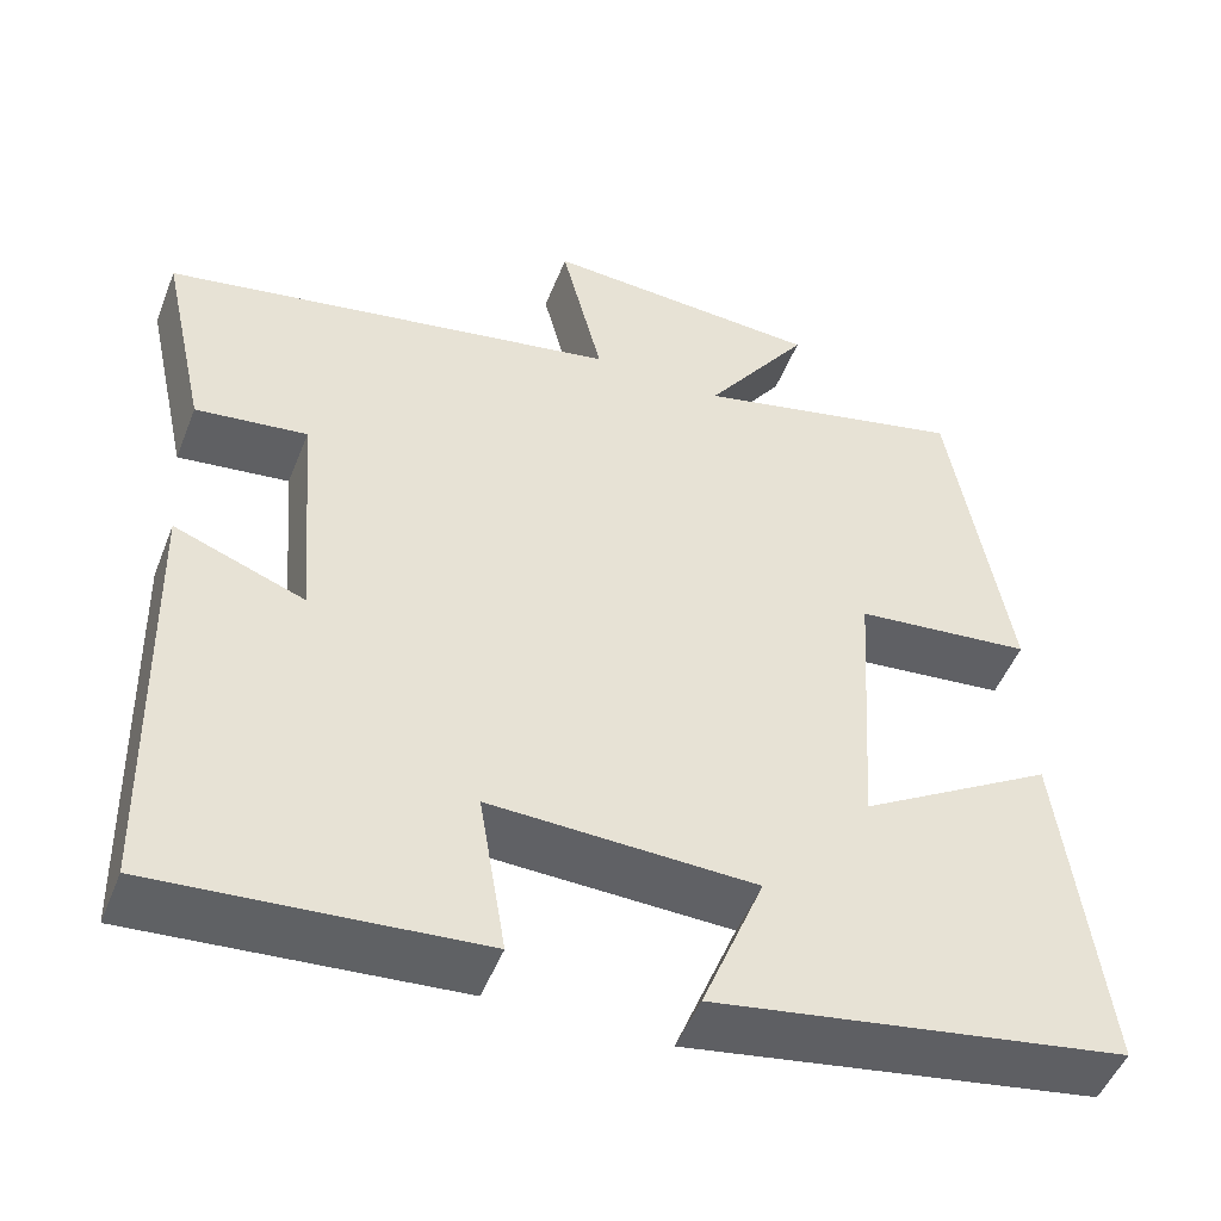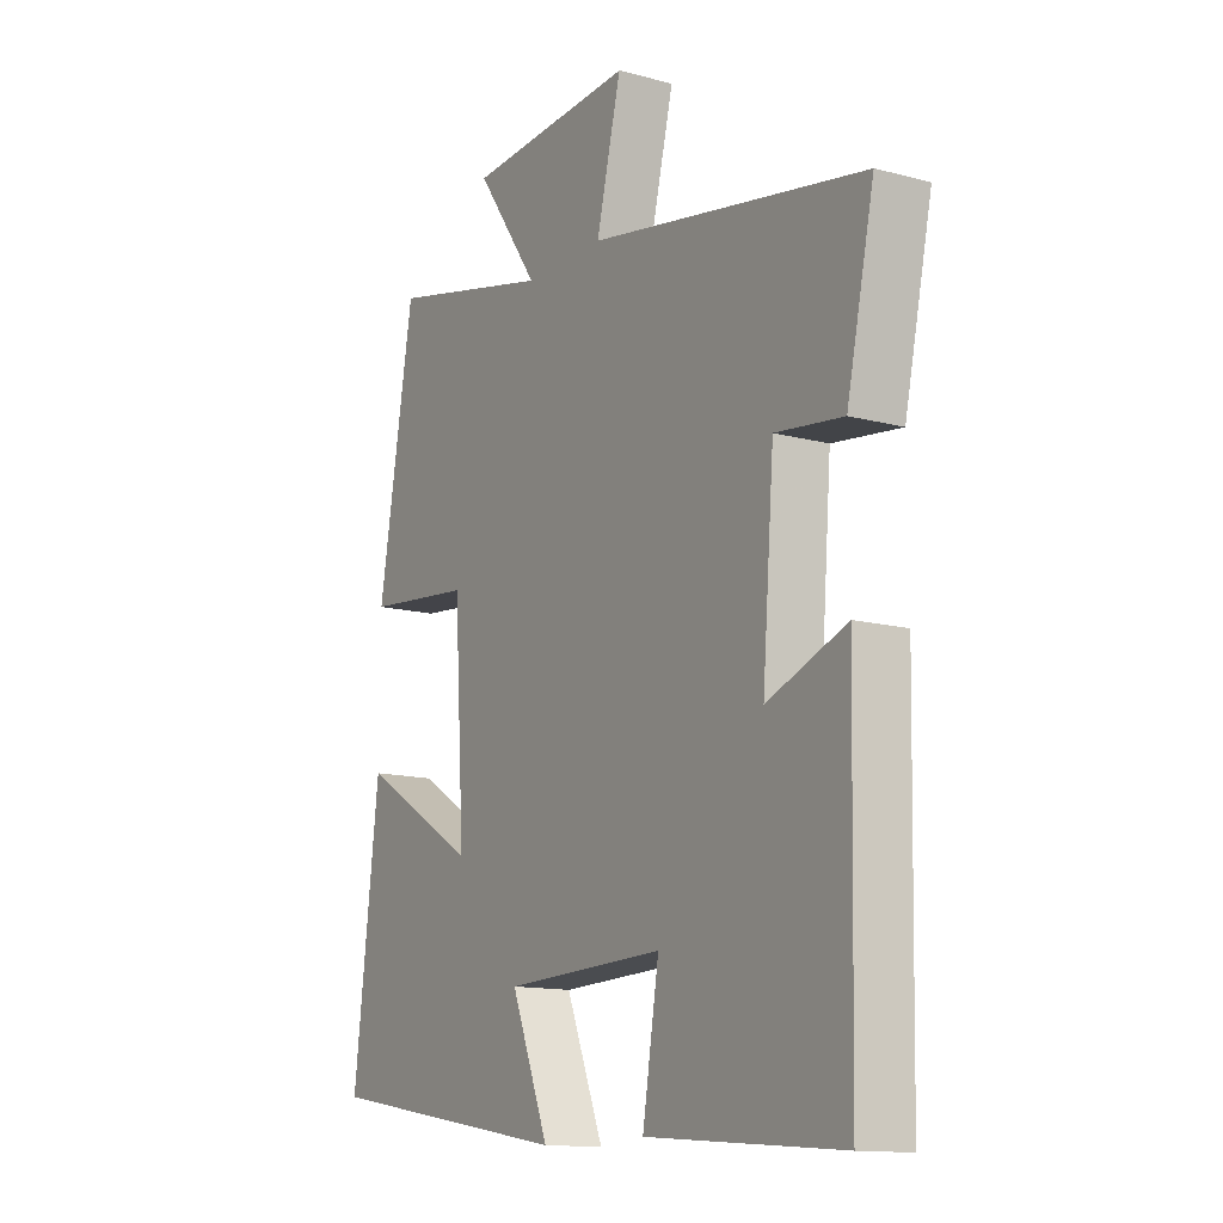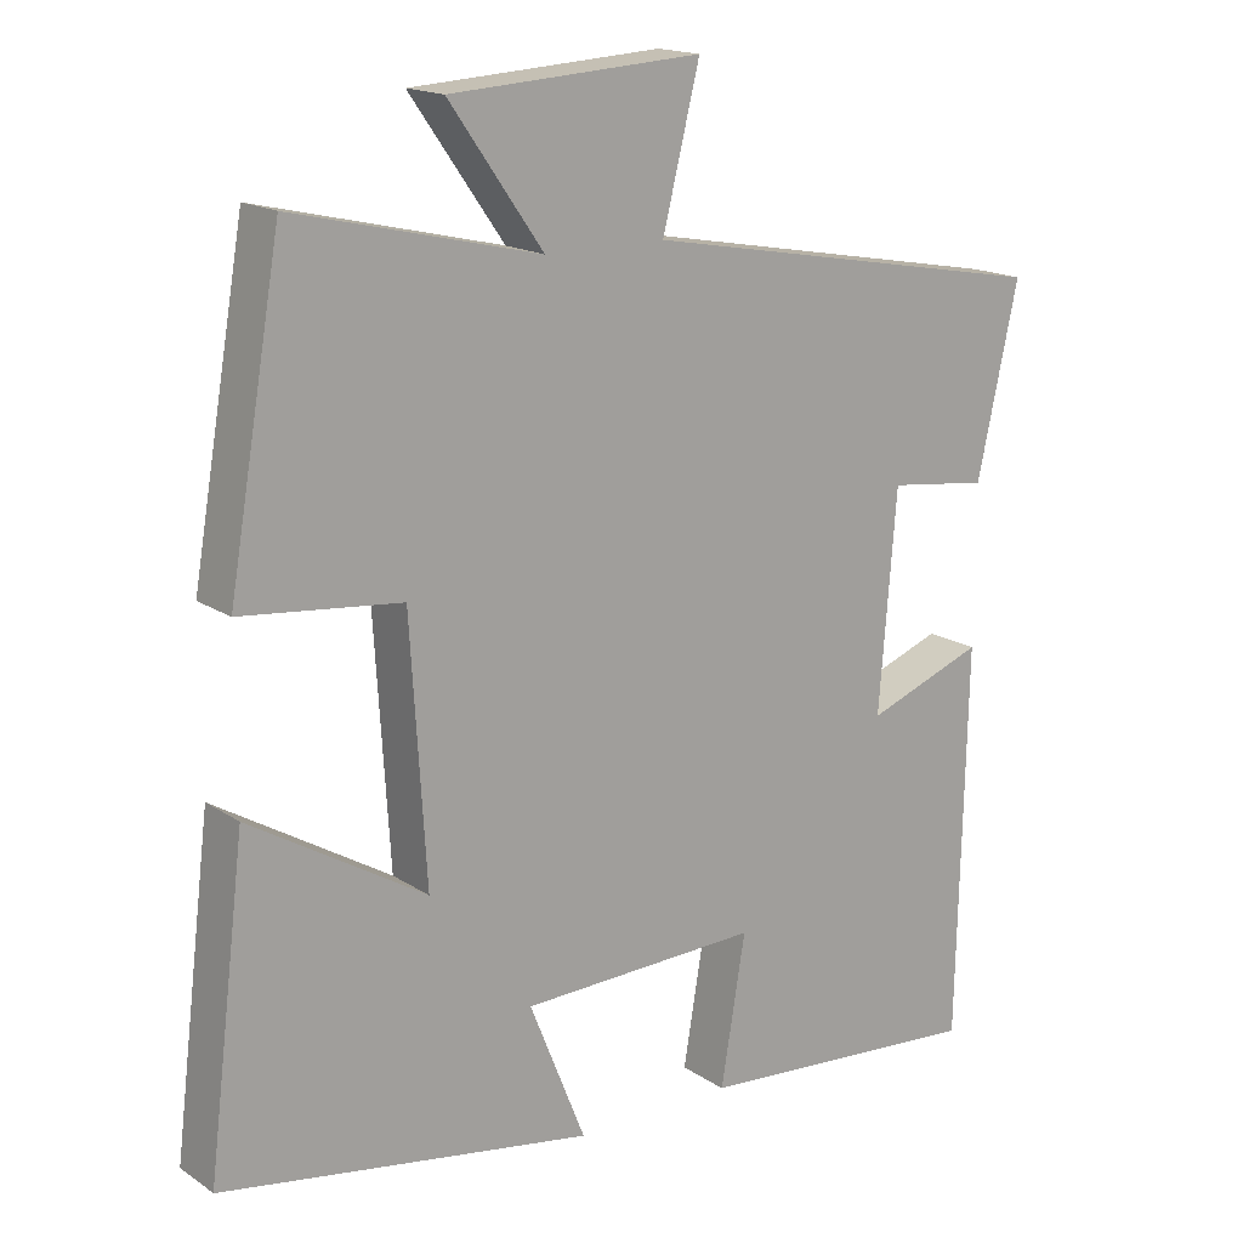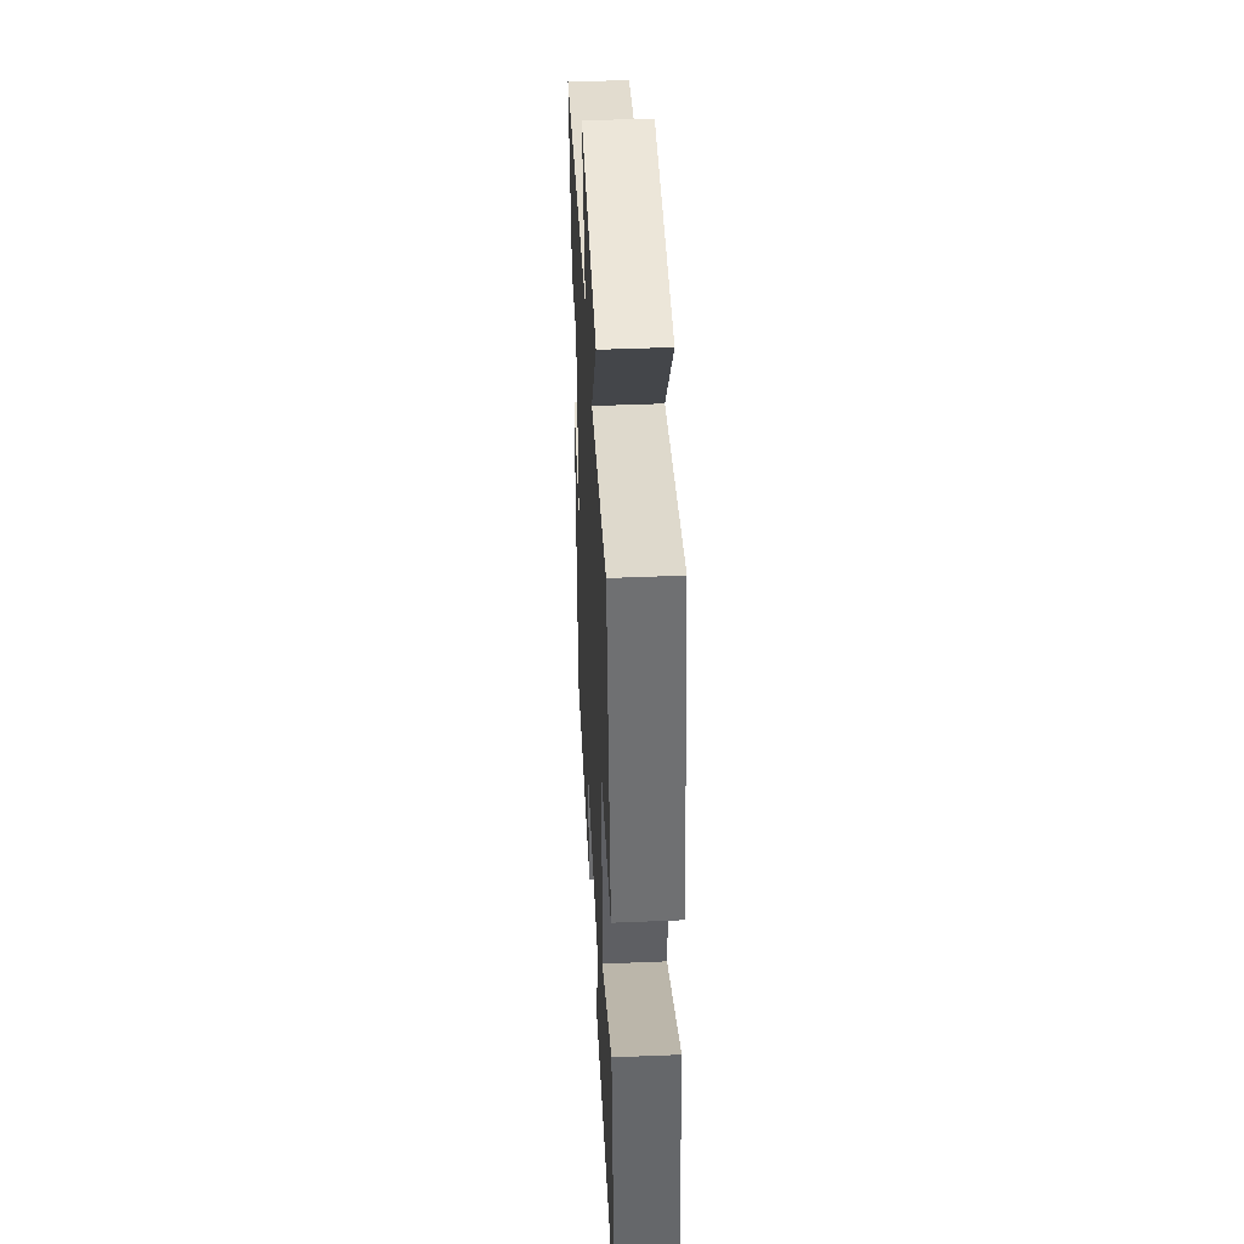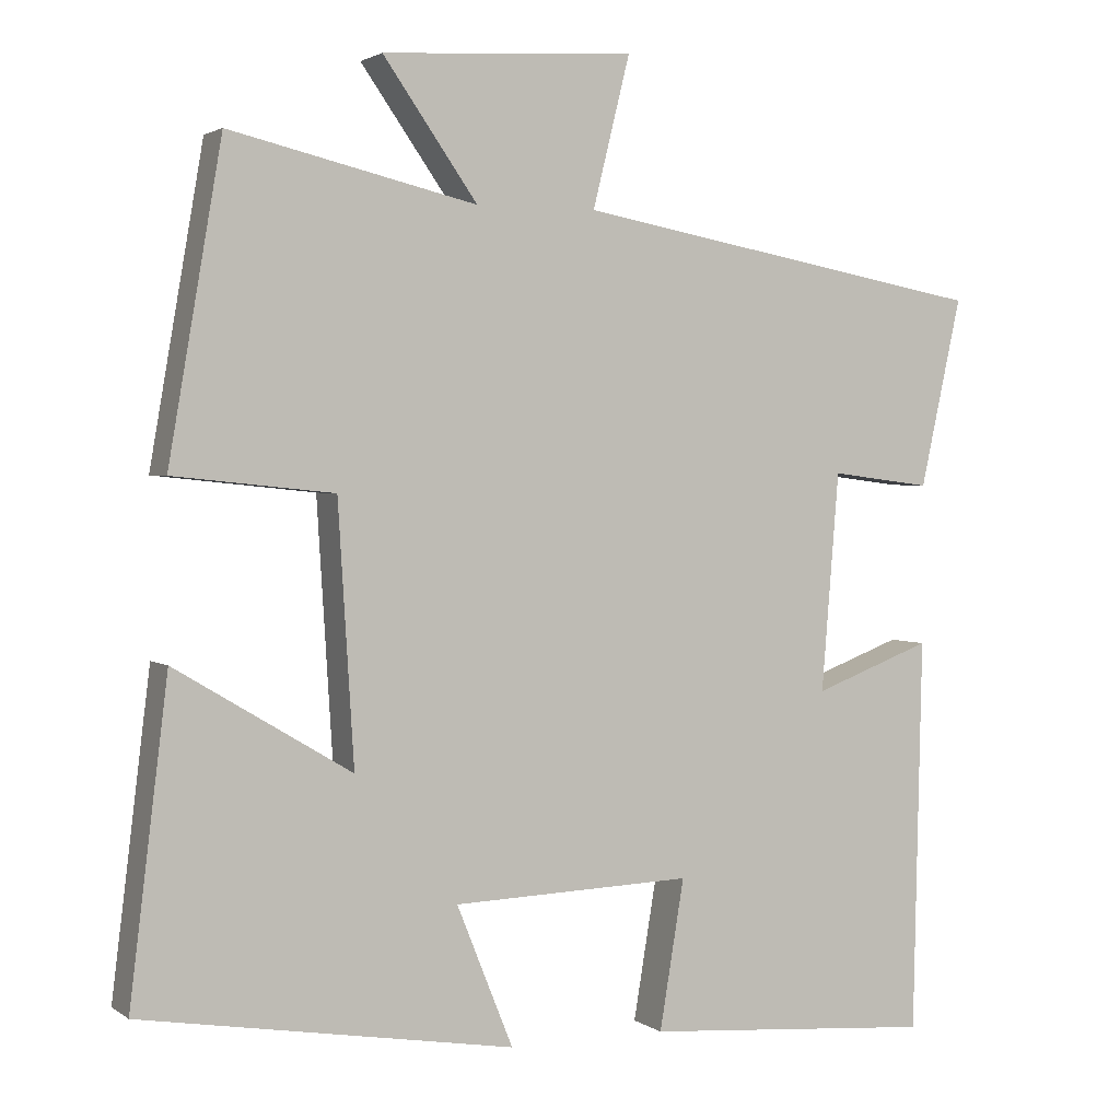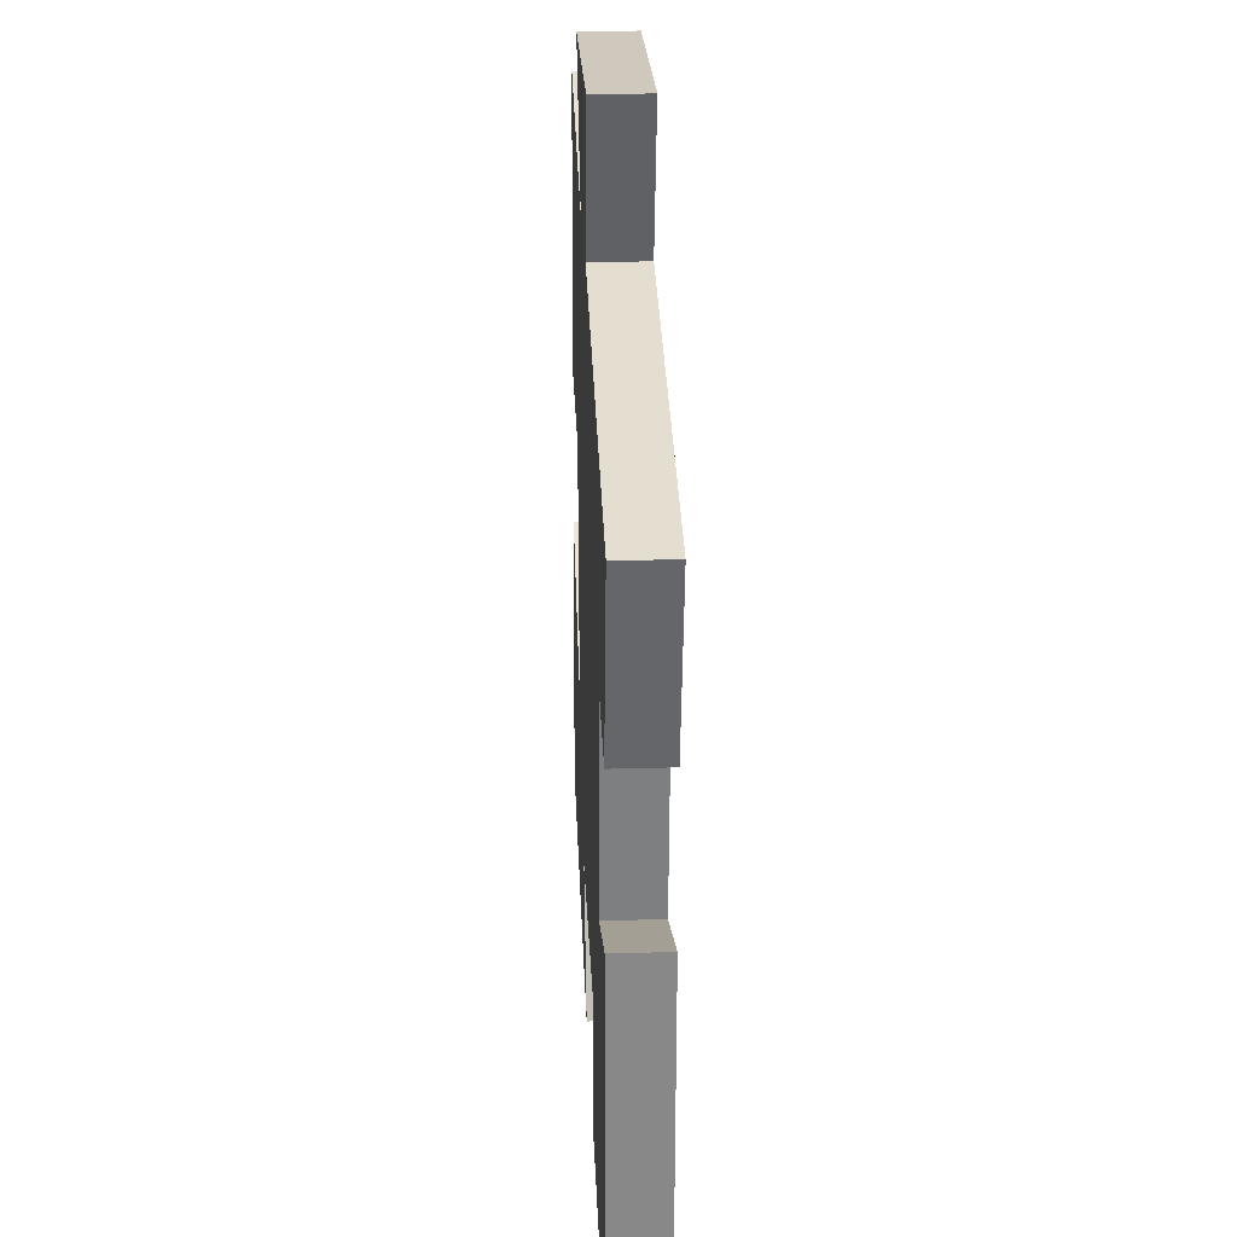
<metadata>
{"format":"obj","ext":"obj","renderer":"f3d","projection":"perspective","resolution":1024,"background":"white","views":[{"elev":-49.6,"azim":158.9,"up":"+Z"},{"elev":-13.4,"azim":58.9,"up":"+Z"},{"elev":16.7,"azim":-37.2,"up":"+Z"},{"elev":45.2,"azim":-92.8,"up":"+Z"},{"elev":2.3,"azim":-25.5,"up":"+Z"},{"elev":26.0,"azim":87.5,"up":"+Z"}]}
</metadata>
<code>
v 0.489 0.07 -0.529
v 0.122 0.07 -0.5
v 0.153 0.07 -0.313
v -0.149 0.07 -0.323
v -0.078 0.07 -0.5
v -0.548 0.07 -0.422
v -0.5 0.07 -0.028
v -0.278 0.07 -0.161
v -0.298 0.07 0.163
v -0.5 0.07 0.184
v -0.433 0.07 0.573
v -0.122 0.07 0.5
v -0.241 0.07 0.669
v 0.077 0.07 0.689
v 0.03 0.07 0.5
v 0.552 0.07 0.405
v 0.5 0.07 0.168
v 0.373 0.07 0.184
v 0.351 0.07 -0.09
v 0.5 0.07 -0.034
v 0.489 0 -0.529
v 0.122 0 -0.5
v 0.153 0 -0.313
v -0.149 0 -0.323
v -0.078 0 -0.5
v -0.548 0 -0.422
v -0.5 0 -0.028
v -0.278 0 -0.161
v -0.298 0 0.163
v -0.5 0 0.184
v -0.433 0 0.573
v -0.122 0 0.5
v -0.241 0 0.669
v 0.077 0 0.689
v 0.03 0 0.5
v 0.552 0 0.405
v 0.5 0 0.168
v 0.373 0 0.184
v 0.351 0 -0.09
v 0.5 0 -0.034
f 19 20 1 2
f 18 19 2 3
f 15 16 17 18
f 15 18 3 4
f 12 13 14 15
f 12 15 4
f 9 10 11 12
f 8 9 12 4
f 6 7 8
f 4 5 6 8
f 22 21 40 39
f 23 22 39 38
f 38 37 36 35
f 24 23 38 35
f 35 34 33 32
f 24 35 32
f 32 31 30 29
f 24 32 29 28
f 28 27 26
f 28 26 25 24
f 1 21 22 2
f 2 22 23 3
f 3 23 24 4
f 4 24 25 5
f 5 25 26 6
f 6 26 27 7
f 7 27 28 8
f 8 28 29 9
f 9 29 30 10
f 10 30 31 11
f 11 31 32 12
f 12 32 33 13
f 13 33 34 14
f 14 34 35 15
f 15 35 36 16
f 16 36 37 17
f 17 37 38 18
f 18 38 39 19
f 19 39 40 20
f 20 40 21 1

</code>
